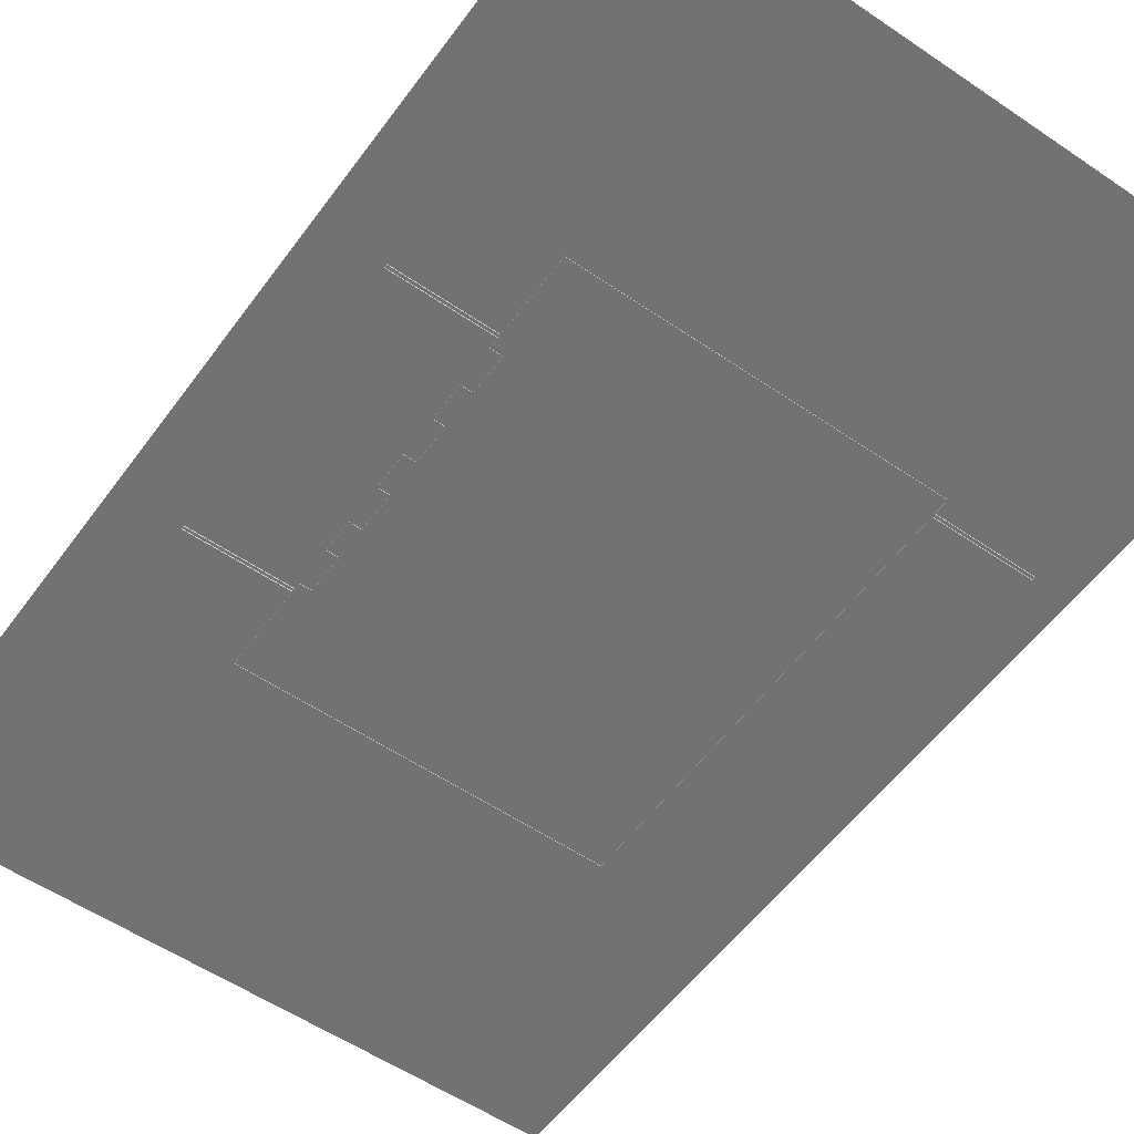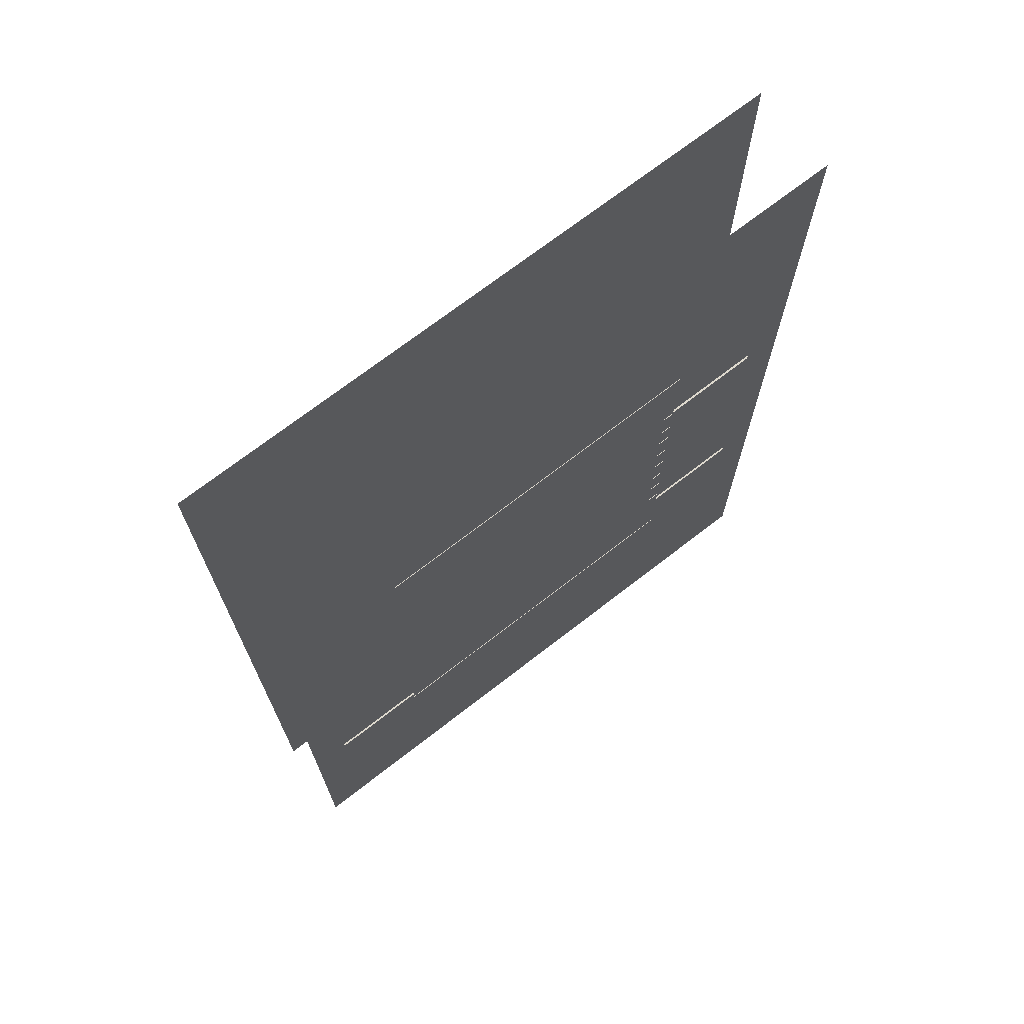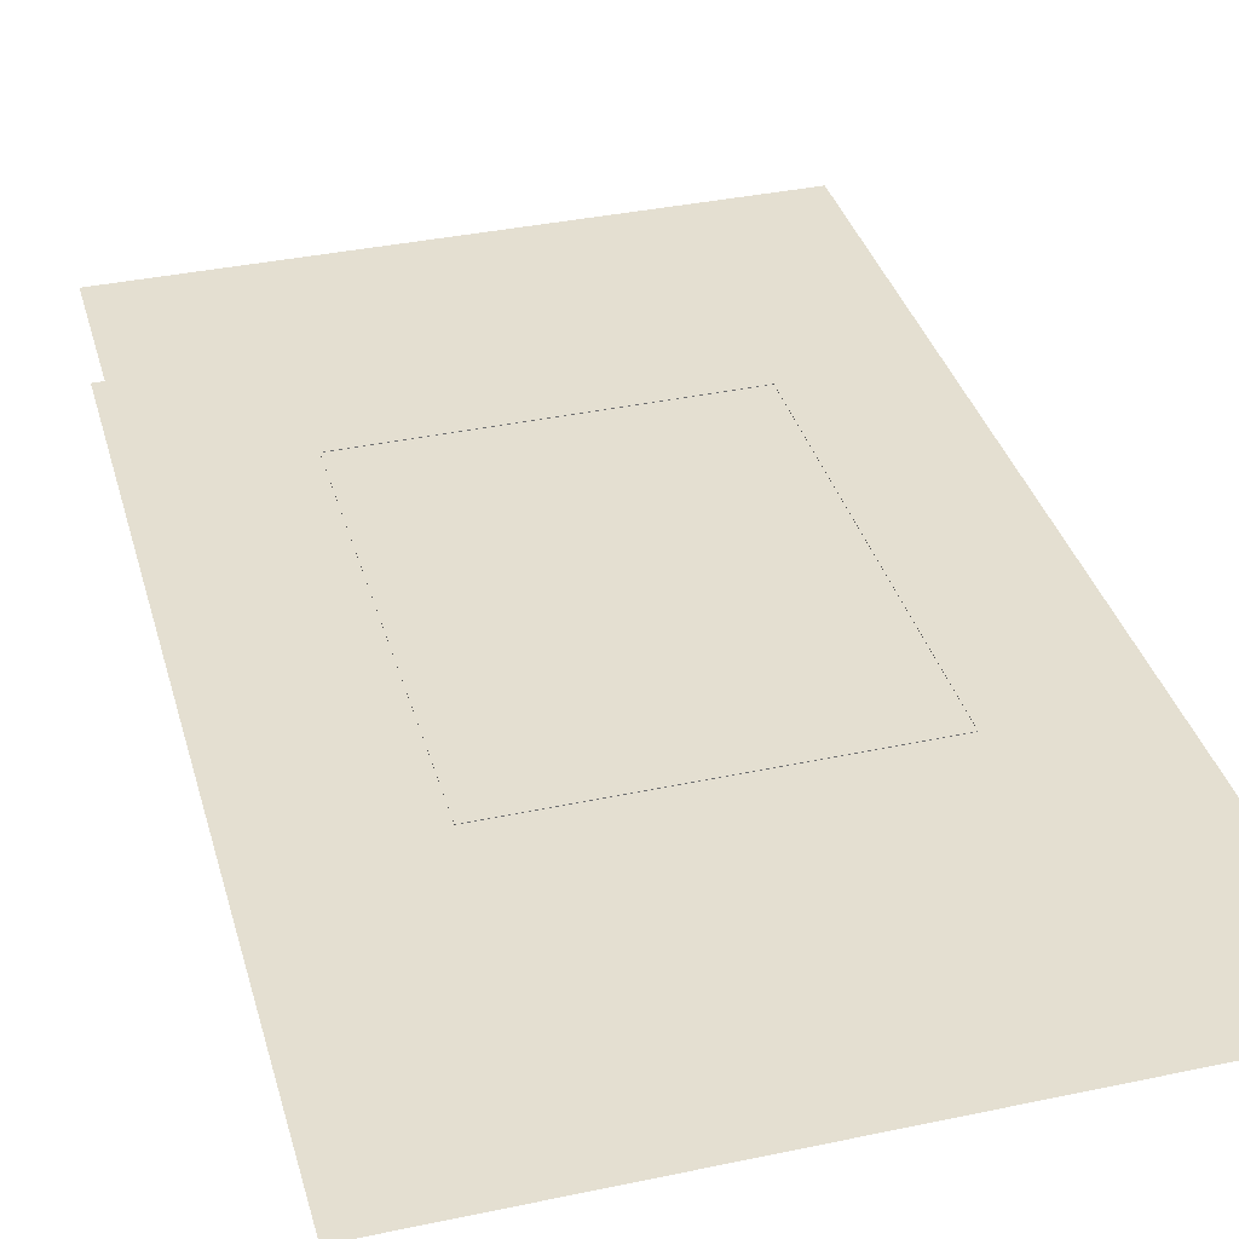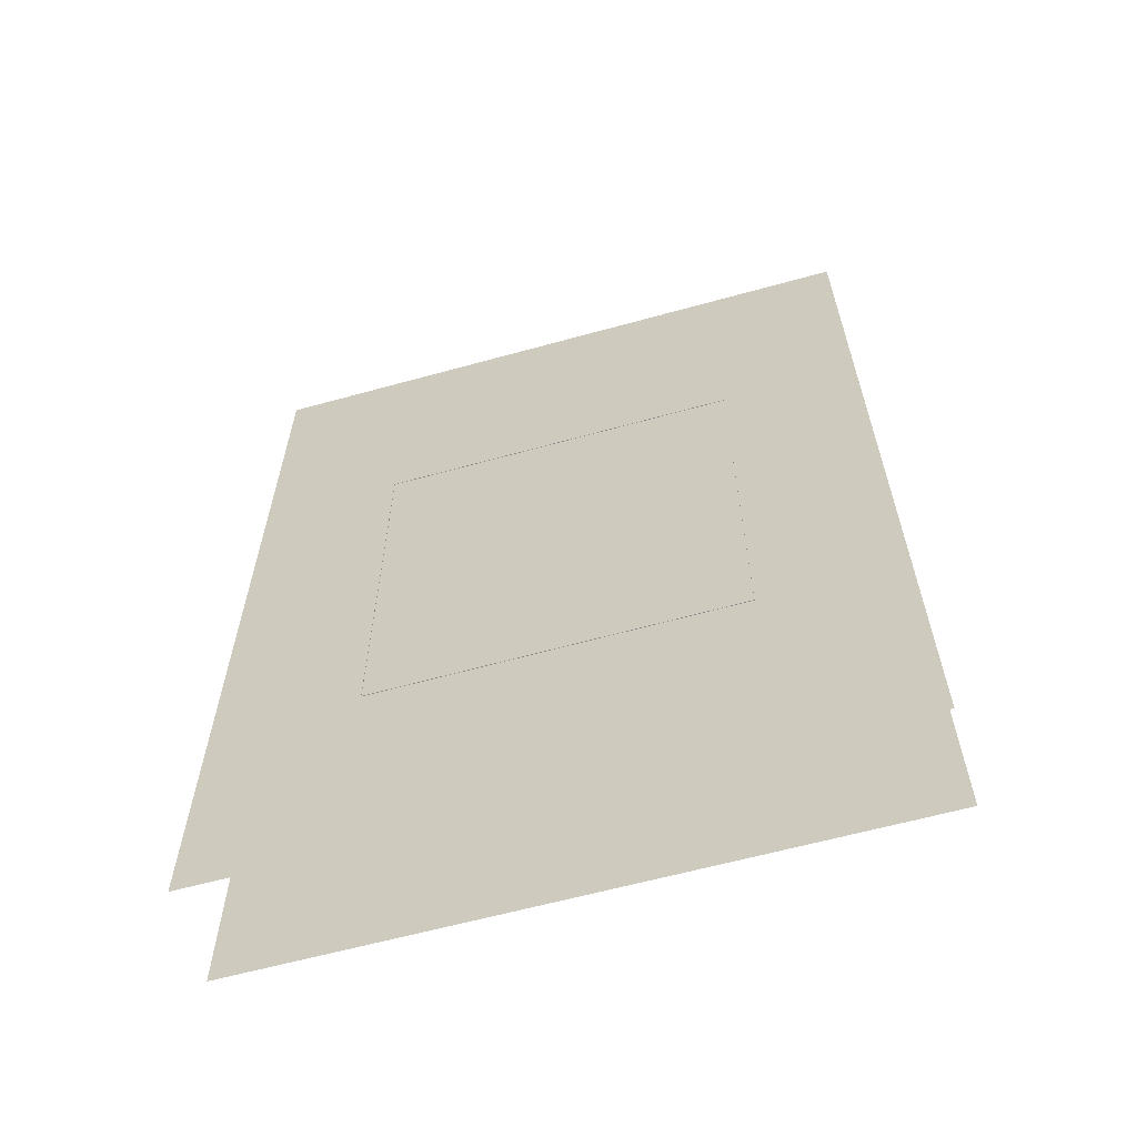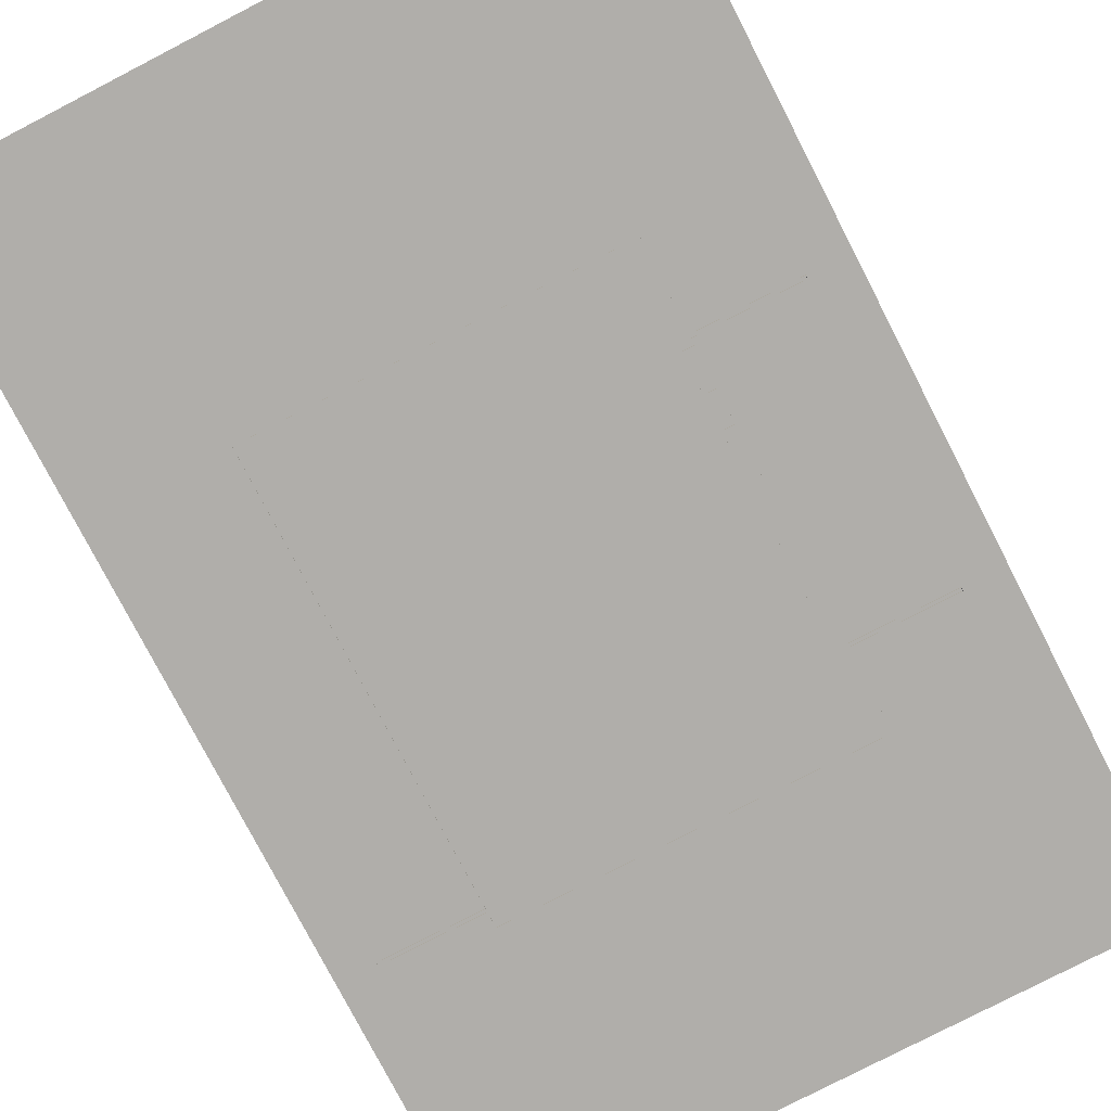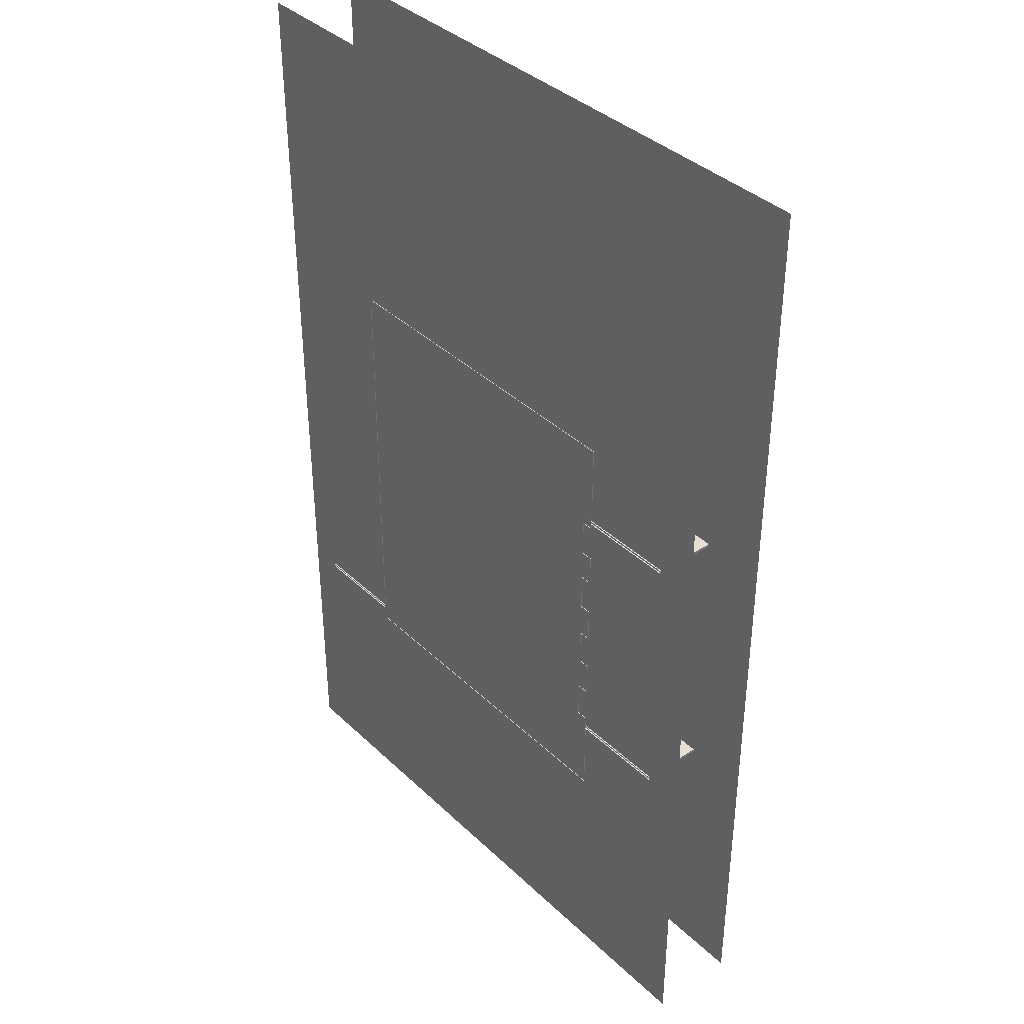
<metadata>
{"format":"obj","ext":"obj","renderer":"f3d","projection":"perspective","resolution":1024,"background":"white","views":[{"elev":-55.5,"azim":144.3,"up":"+Y"},{"elev":71.4,"azim":-37.7,"up":"+Z"},{"elev":36.7,"azim":164.5,"up":"+Y"},{"elev":-63.1,"azim":-164.4,"up":"+Z"},{"elev":-77.8,"azim":27.3,"up":"+Y"},{"elev":37.9,"azim":50.1,"up":"+Z"}]}
</metadata>
<code>
o Mural_02_Env_Mesh.032
v 0.03775 2.301 -247.1
v 28.19 2.301 -247.1
v 28.19 6.751 -247.1
v 0.03775 6.751 -247.1
v 28.19 2.301 -254.6
v 28.19 6.751 -254.6
v 28.19 2.301 -282.2
v 0.03775 2.301 -282.2
v 0.03775 6.751 -282.2
v 28.19 6.751 -282.2
v 28.19 9.591 -247.1
v 0.03775 9.591 -247.1
v 28.19 9.591 -282.2
v 28.19 9.591 -274.9
v 28.19 6.751 -274.9
v 0.03775 9.591 -282.2
v 27.25 2.301 -254.6
v 27.25 2.301 -257.6
v 27.25 6.751 -257.6
v 27.25 6.751 -254.6
v 28.19 9.591 -254.6
v 28.19 9.591 -257.6
v 28.19 6.751 -257.6
v 28.19 2.301 -257.6
v 28.19 2.301 -260.1
v 28.19 6.751 -260.1
v 28.19 9.591 -260.1
v 27.25 2.301 -260.1
v 27.25 2.301 -263.1
v 27.25 6.751 -263.1
v 27.25 6.751 -260.1
v 28.19 9.591 -263.1
v 28.19 6.751 -263.1
v 28.19 2.301 -263.1
v 28.19 2.301 -266
v 28.19 6.751 -266
v 28.19 9.591 -266
v 27.25 2.301 -266
v 27.25 2.301 -269
v 27.25 6.751 -269
v 27.25 6.751 -266
v 28.19 9.591 -269
v 28.19 6.751 -269
v 28.19 2.301 -269
v 28.19 2.301 -271.8
v 28.19 6.751 -271.8
v 28.19 9.591 -271.8
v 27.25 2.301 -271.8
v 27.25 2.301 -274.9
v 27.25 6.751 -274.9
v 27.25 6.751 -271.8
v 28.19 2.301 -274.9
v 28.19 2.261 -254.1
v 28.19 7.346 -254.1
v 36.08 7.346 -254.1
v 36.08 2.261 -254.1
v 28.19 2.261 -253.8
v 36.08 2.261 -253.8
v 36.08 7.346 -253.8
v 28.19 7.346 -253.8
v 28.19 2.261 -276
v 28.19 7.346 -276
v 36.08 7.346 -276
v 36.08 2.261 -276
v 28.19 2.261 -275.7
v 36.08 2.261 -275.7
v 36.08 7.346 -275.7
v 28.19 7.346 -275.7
v -7.866 2.261 -281
v -7.866 7.346 -281
v 0.01098 7.346 -281
v 0.01098 2.261 -281
v -7.866 2.261 -280.8
v 0.01098 2.261 -280.8
v 0.01098 7.346 -280.8
v -7.866 7.346 -280.8
v -10.87 2.352 -301.8
v -10.87 2.352 -224.3
v 39.31 2.352 -224.3
v 39.31 2.352 -301.5
v -10.87 9.558 -301.8
v 39.31 9.558 -301.5
v 39.31 9.557 -224.3
v -10.87 9.557 -224.3
f 1 2 3 4
f 2 5 6 3
f 7 8 9 10
f 8 1 4 9
f 3 11 12 4
f 10 13 14 15
f 9 16 13 10
f 4 12 16 9
f 17 18 19 20
f 21 11 3 6
f 22 21 6 23
f 24 25 26 23
f 27 22 23 26
f 28 29 30 31
f 32 27 26 33
f 34 35 36 33
f 37 32 33 36
f 38 39 40 41
f 42 37 36 43
f 44 45 46 43
f 47 42 43 46
f 48 49 50 51
f 14 47 46 15
f 52 7 10 15
f 24 23 19 18
f 23 6 20 19
f 6 5 17 20
f 34 33 30 29
f 33 26 31 30
f 26 25 28 31
f 44 43 40 39
f 43 36 41 40
f 36 35 38 41
f 52 15 50 49
f 15 46 51 50
f 46 45 48 51
f 53 54 55 56
f 57 58 59 60
f 56 55 59 58
f 55 54 60 59
f 61 62 63 64
f 65 66 67 68
f 64 63 67 66
f 63 62 68 67
f 69 70 71 72
f 73 74 75 76
f 71 70 76 75
f 70 69 73 76
f 77 78 79 80
f 81 82 83 84

</code>
